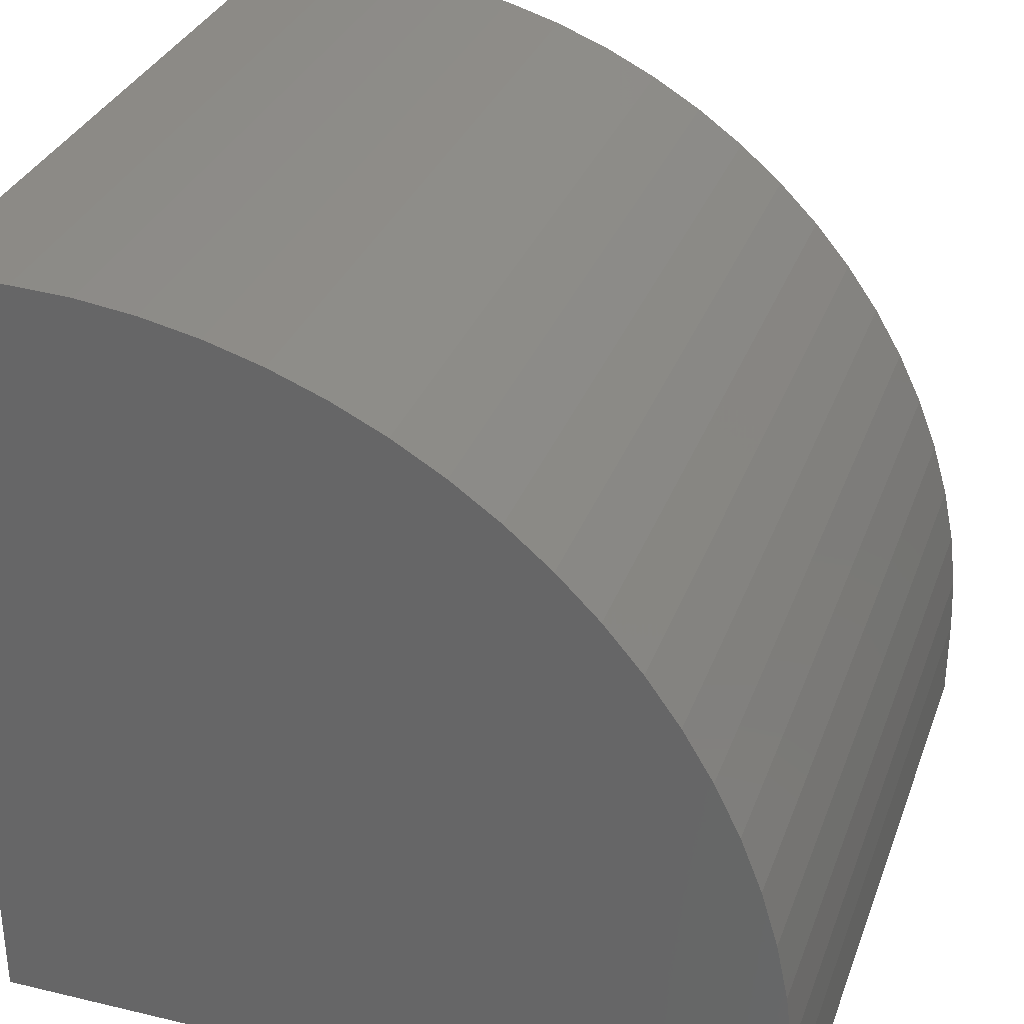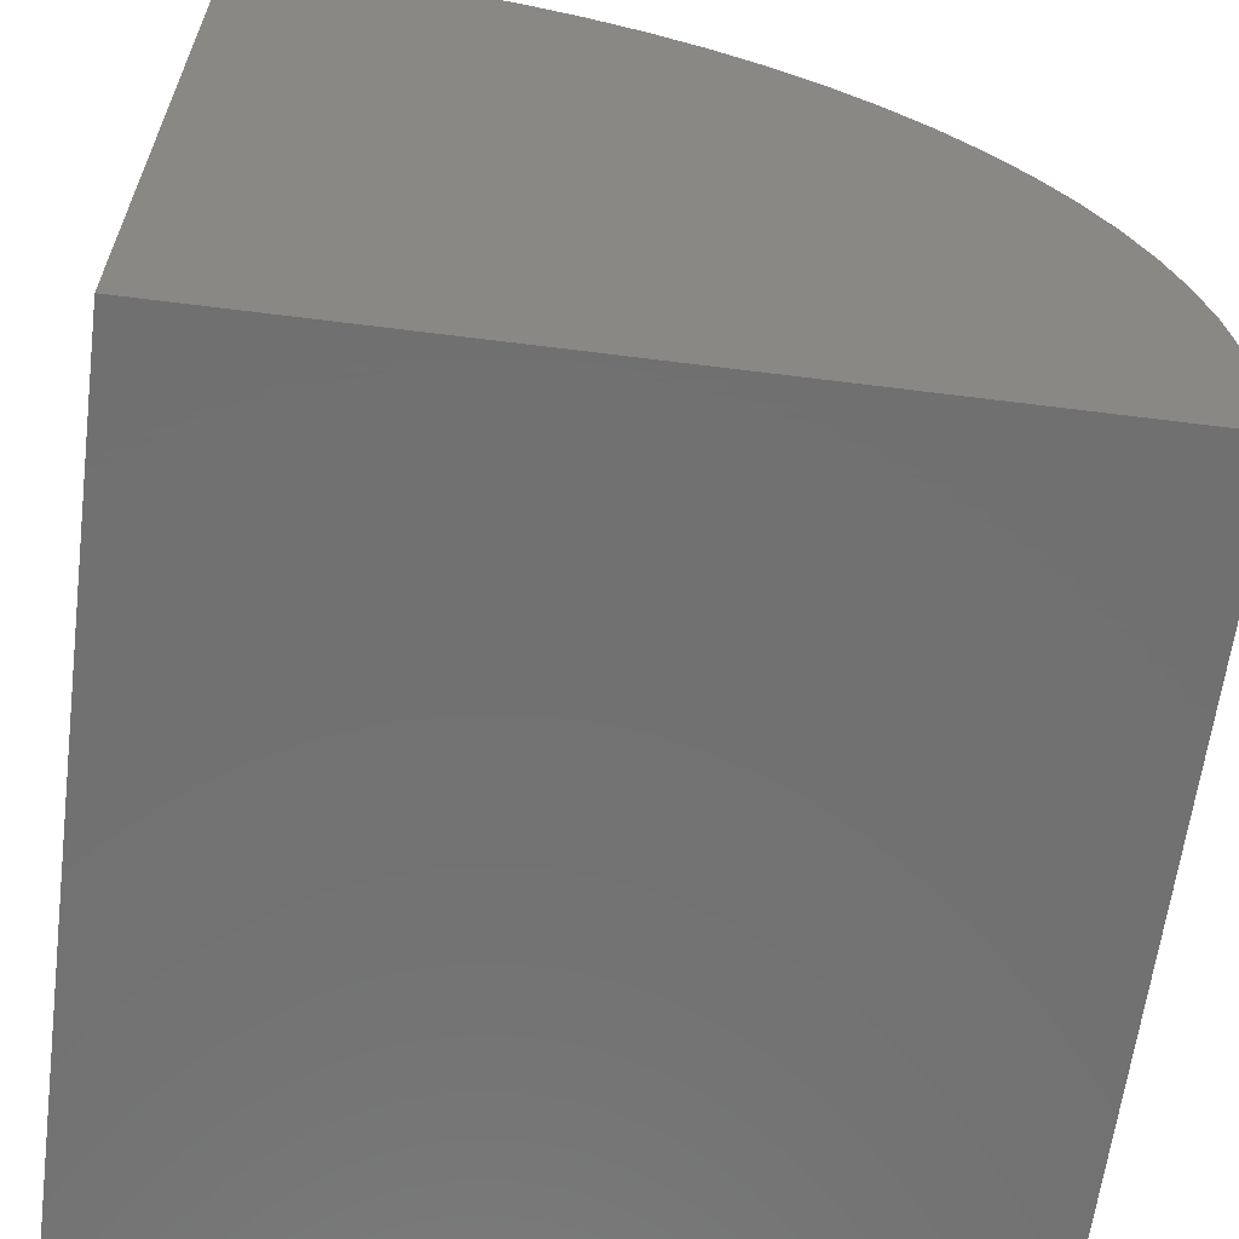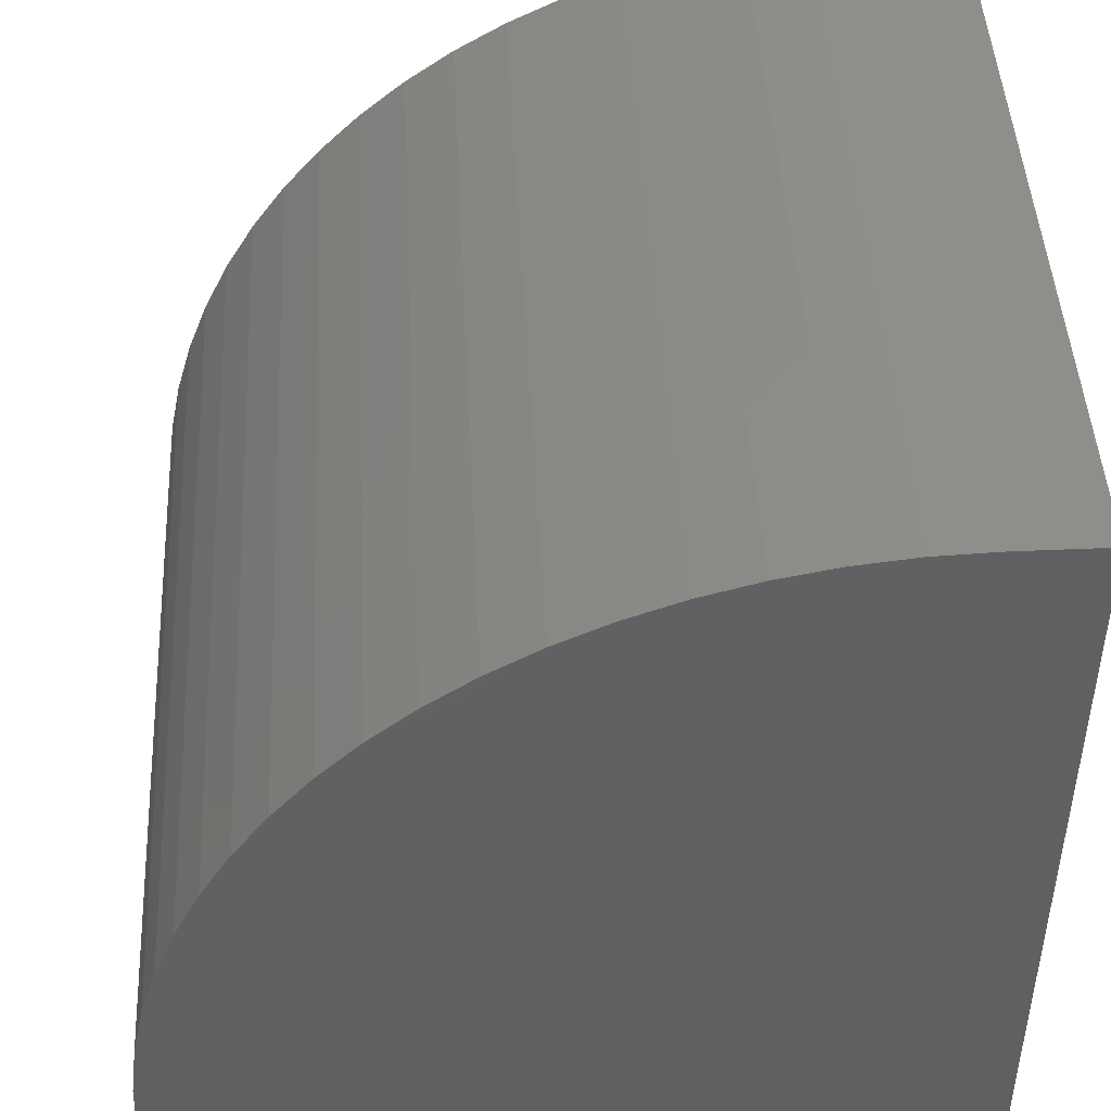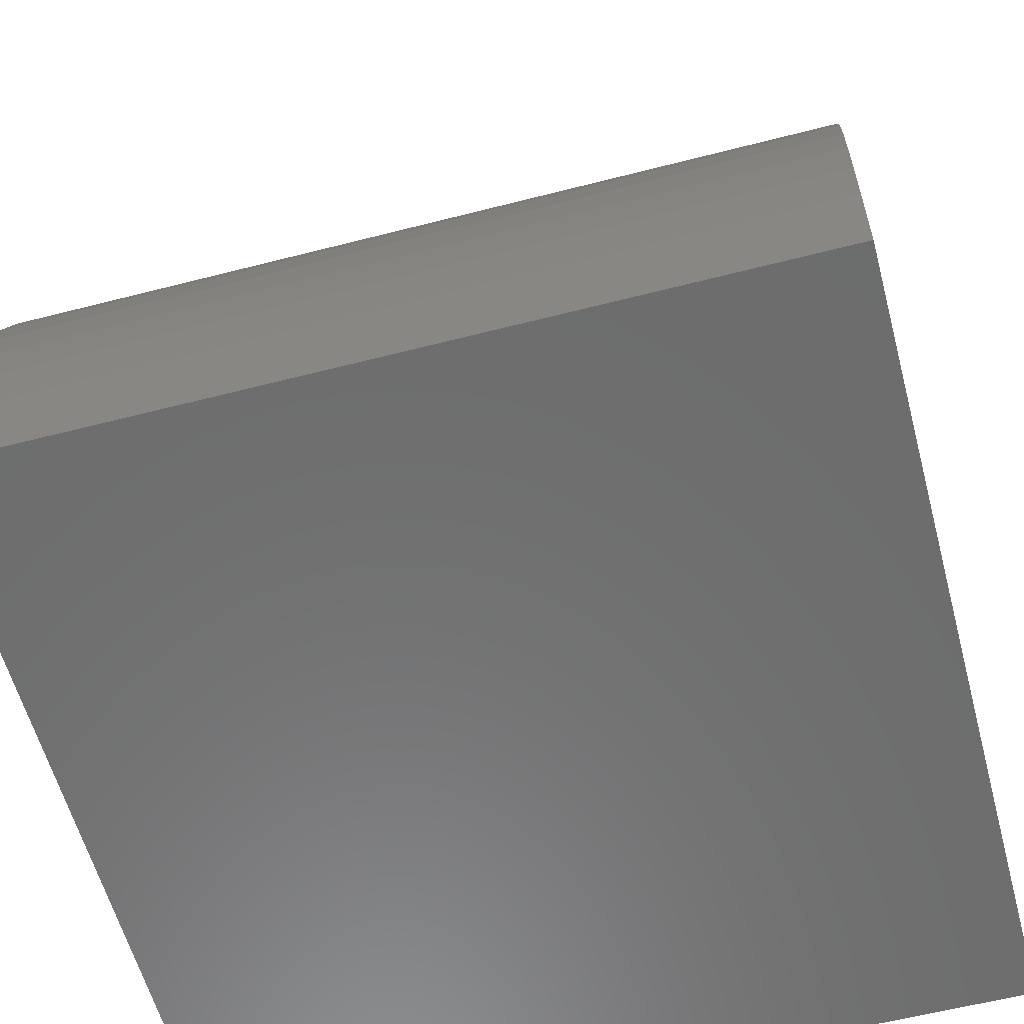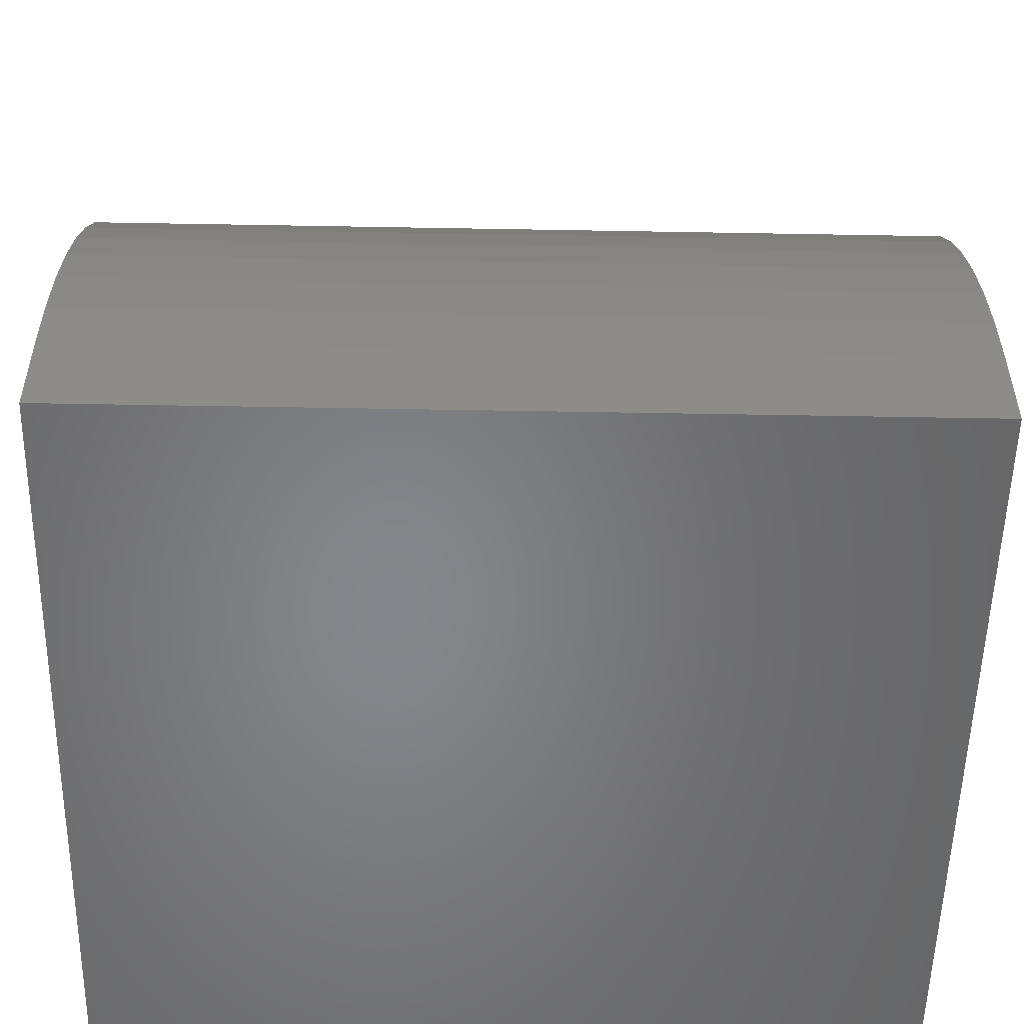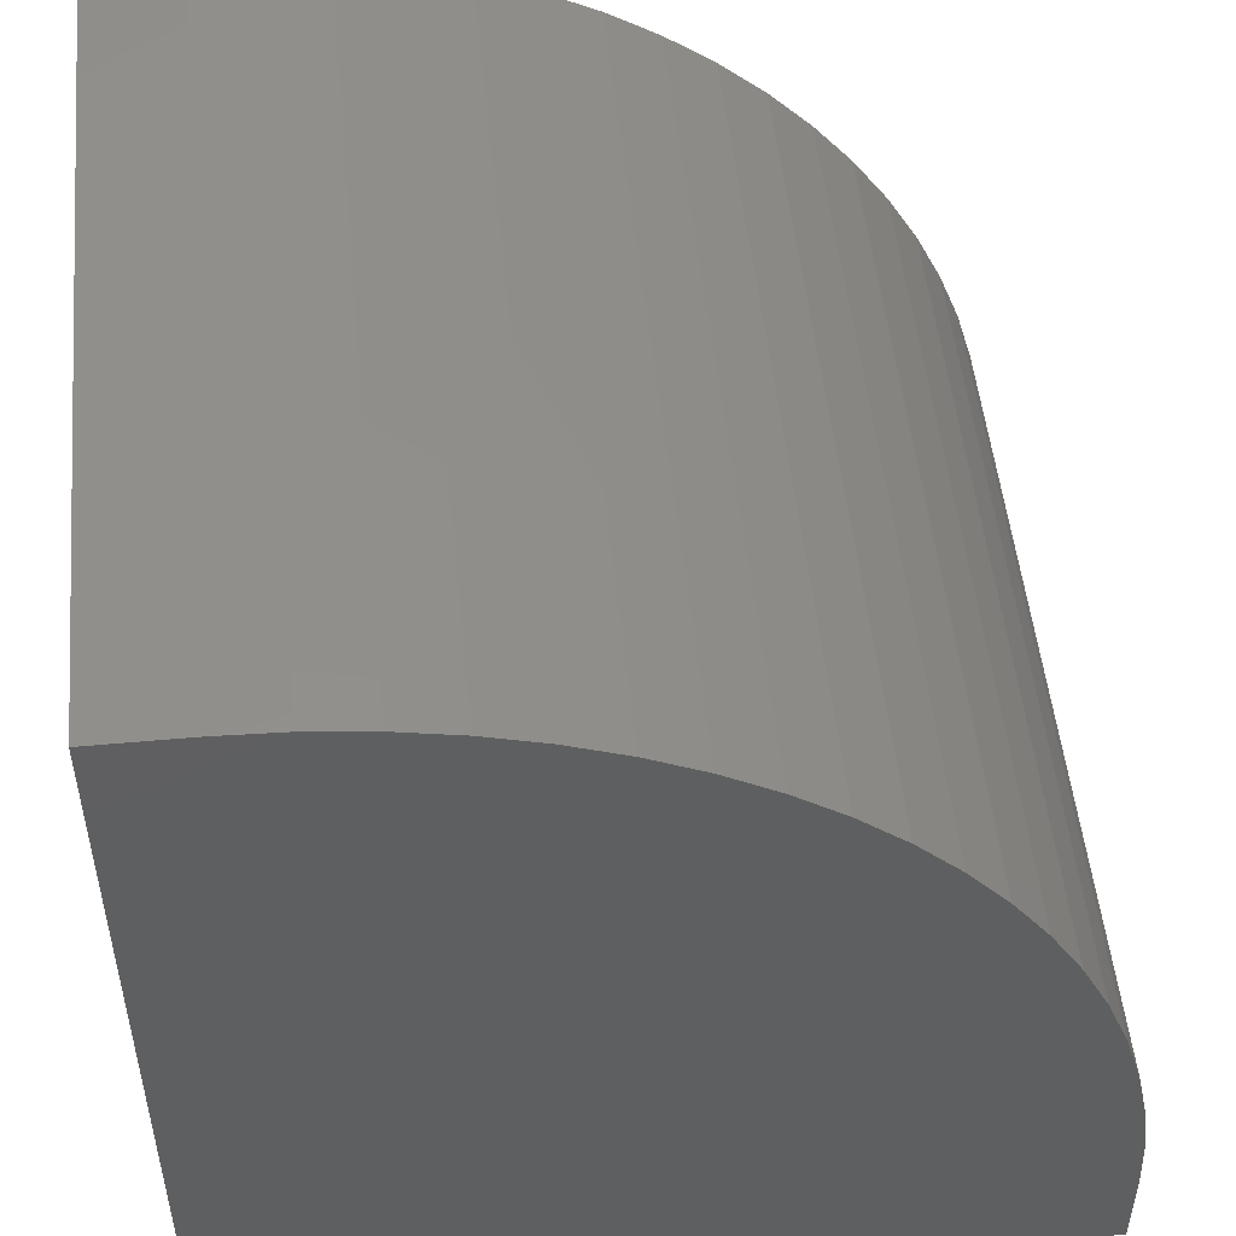
<metadata>
{"format":"stl","ext":"stl","renderer":"f3d","projection":"perspective","resolution":1024,"background":"white","views":[{"elev":32.0,"azim":108.4,"up":"+Z"},{"elev":-62.8,"azim":-97.3,"up":"+Y"},{"elev":45.9,"azim":87.1,"up":"+Y"},{"elev":-59.0,"azim":-165.1,"up":"+Z"},{"elev":-53.2,"azim":178.9,"up":"+Z"},{"elev":50.6,"azim":-95.7,"up":"+Y"}]}
</metadata>
<code>
# stl→obj: 46 verts, 88 faces
v 0 10 1.094
v 0 10 0
v 0 0 0
v 0 0 10
v 0 1.094 10
v 0 3.28 9.727
v 0 3.986 9.517
v 0 1.83 9.97
v 0 2.56 9.879
v 0 4.672 9.25
v 0 5.333 8.927
v 0 5.965 8.55
v 0 6.564 8.122
v 0 7.126 7.646
v 0 7.646 7.126
v 0 9.727 3.28
v 0 9.879 2.56
v 0 9.97 1.83
v 0 8.122 6.564
v 0 8.55 5.965
v 0 8.927 5.333
v 0 9.25 4.672
v 0 9.517 3.986
v 10 1.094 10
v 10 0 10
v 10 10 0
v 10 10 1.094
v 10 0 0
v 10 9.97 1.83
v 10 9.879 2.56
v 10 9.727 3.28
v 10 9.517 3.986
v 10 9.25 4.672
v 10 8.927 5.333
v 10 8.55 5.965
v 10 8.122 6.564
v 10 7.646 7.126
v 10 7.126 7.646
v 10 6.564 8.122
v 10 5.965 8.55
v 10 5.333 8.927
v 10 3.28 9.727
v 10 2.56 9.879
v 10 4.672 9.25
v 10 3.986 9.517
v 10 1.83 9.97
f 1 2 3
f 3 4 5
f 3 6 7
f 5 8 3
f 3 8 9
f 3 9 6
f 7 10 3
f 3 10 11
f 3 11 12
f 12 13 3
f 3 13 14
f 3 14 15
f 16 17 3
f 3 17 18
f 3 18 1
f 15 19 3
f 3 19 20
f 3 20 21
f 21 22 3
f 3 22 23
f 3 23 16
f 5 4 24
f 24 4 25
f 26 27 28
f 28 27 29
f 29 30 28
f 28 30 31
f 28 31 32
f 32 33 28
f 28 33 34
f 28 34 35
f 35 36 28
f 28 36 37
f 28 37 38
f 38 39 28
f 28 39 40
f 28 40 41
f 28 42 43
f 41 44 28
f 28 44 45
f 28 45 42
f 43 46 28
f 28 46 24
f 28 24 25
f 2 26 3
f 3 26 28
f 27 26 1
f 1 26 2
f 28 25 3
f 3 25 4
f 5 24 46
f 5 46 8
f 8 46 43
f 8 43 9
f 9 43 42
f 9 42 6
f 6 42 45
f 6 45 7
f 7 45 44
f 7 44 10
f 10 44 41
f 10 41 11
f 11 41 40
f 11 40 12
f 12 40 39
f 12 39 13
f 13 39 38
f 13 38 14
f 14 38 37
f 14 37 15
f 15 37 36
f 15 36 19
f 19 36 35
f 19 35 20
f 20 35 34
f 20 34 21
f 21 34 33
f 21 33 22
f 22 33 32
f 22 32 23
f 23 32 31
f 23 31 16
f 16 31 30
f 16 30 17
f 17 30 29
f 17 29 18
f 18 29 27
f 18 27 1

</code>
